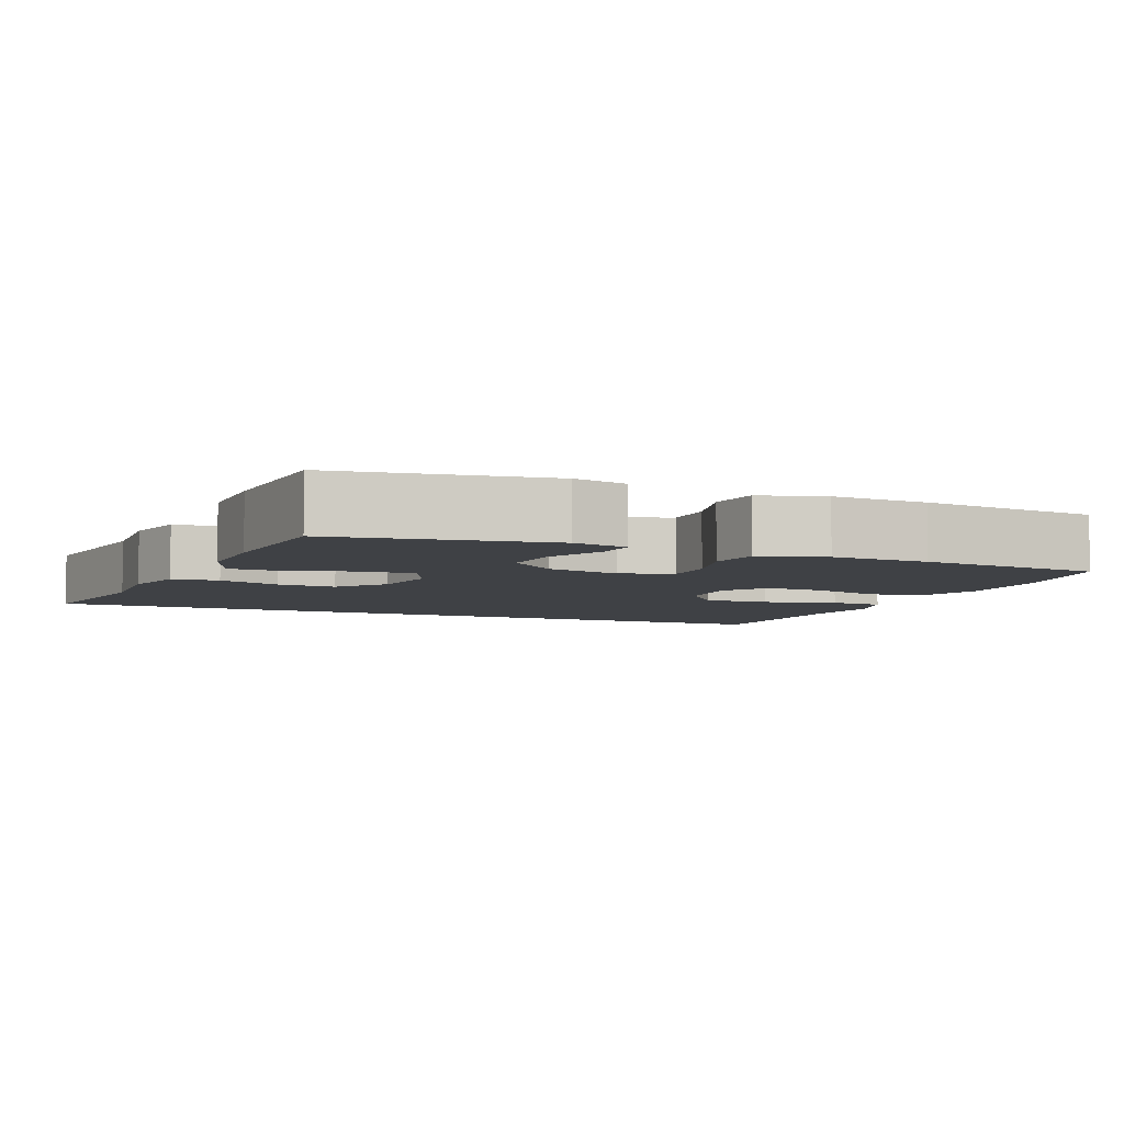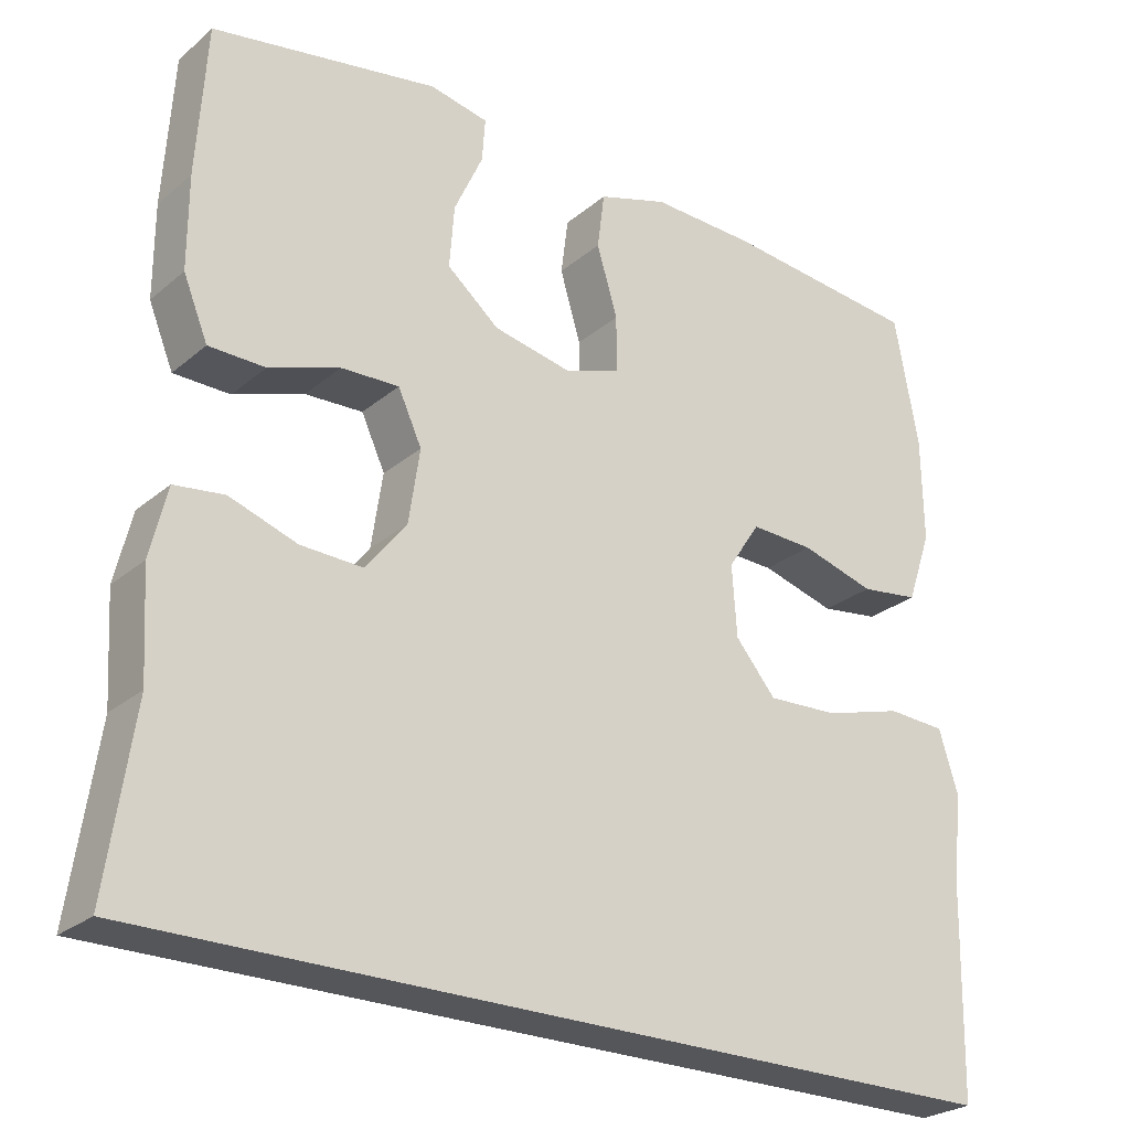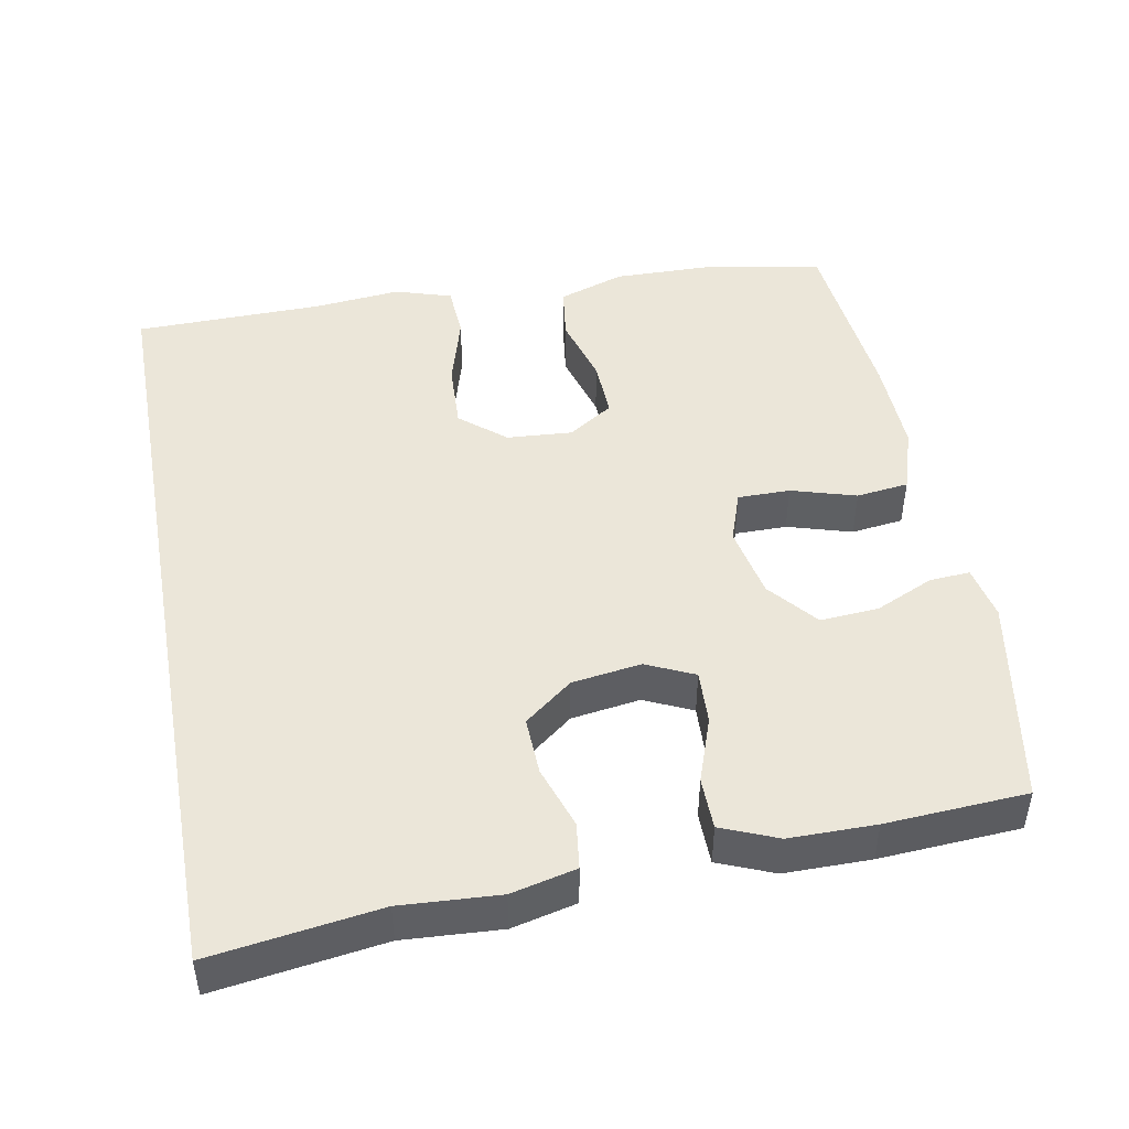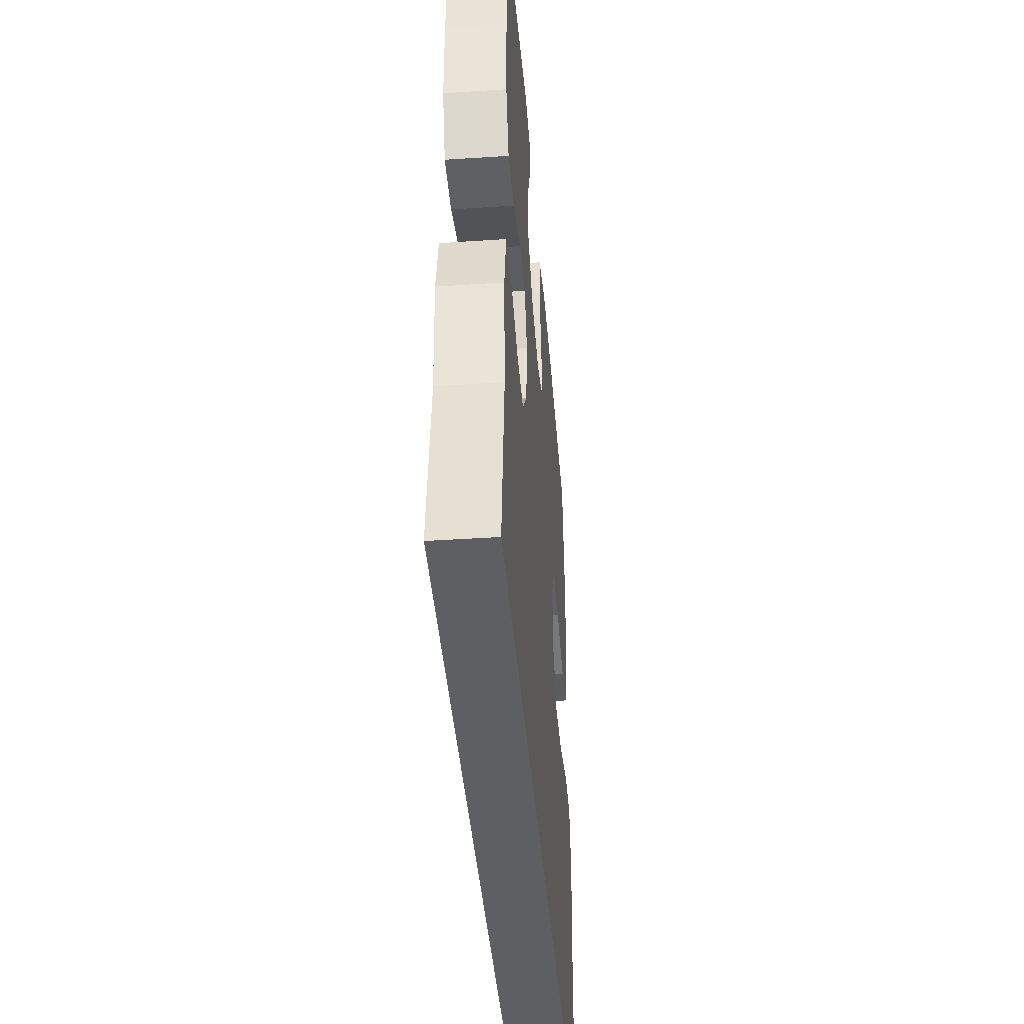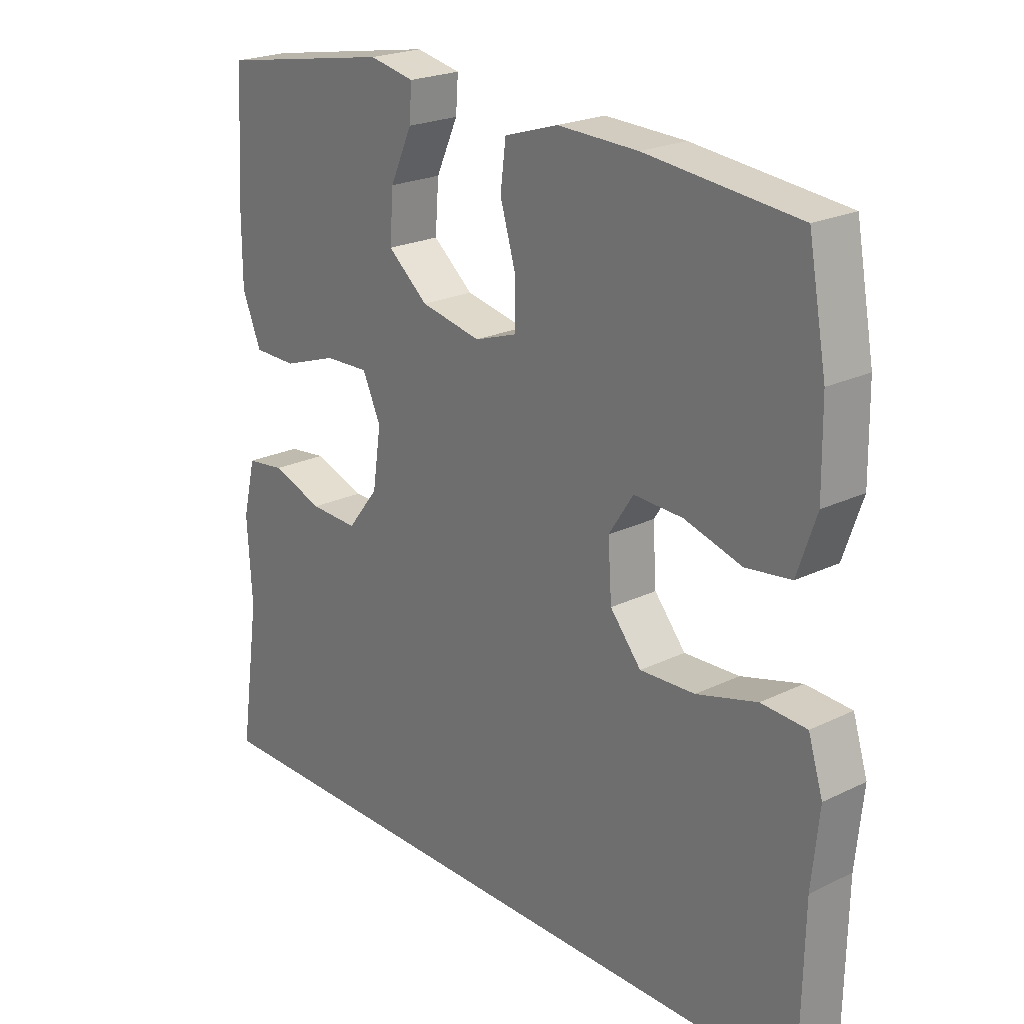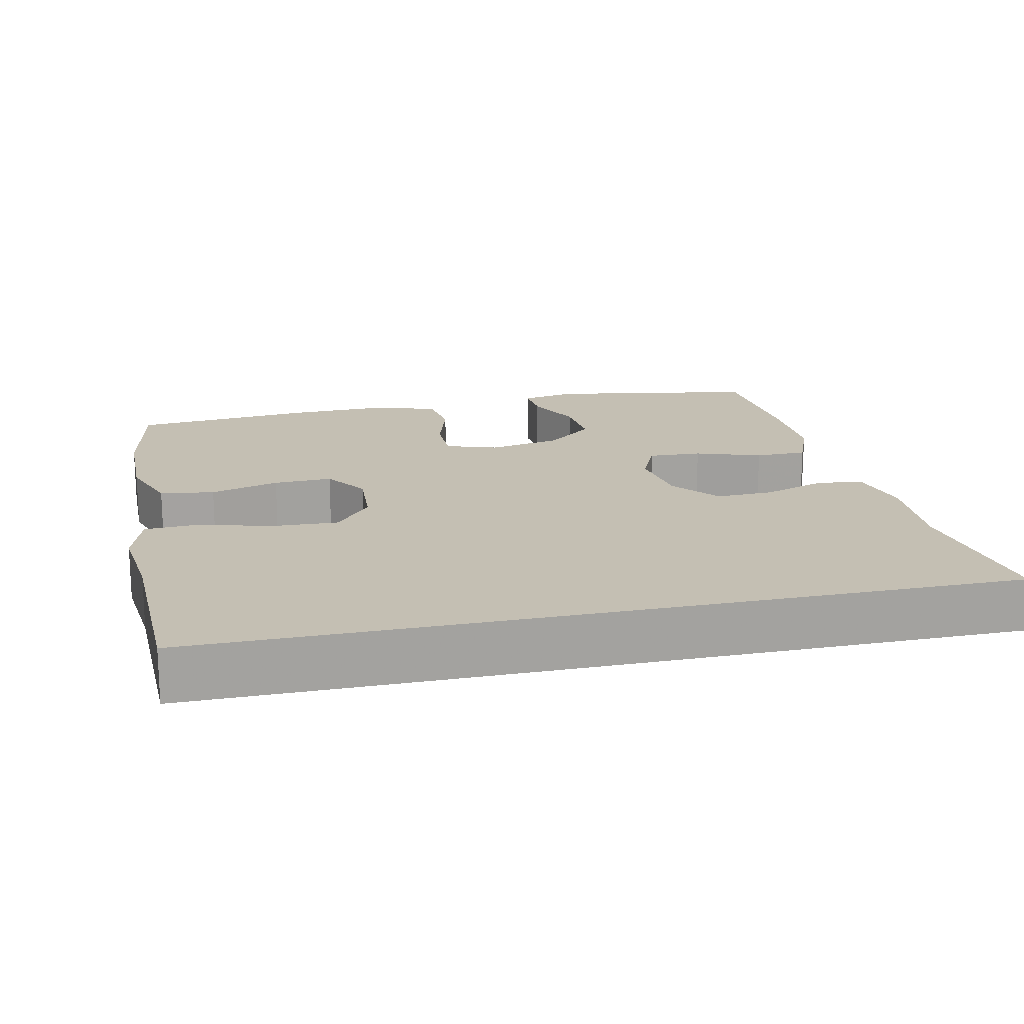
<metadata>
{"format":"obj","ext":"obj","renderer":"f3d","projection":"perspective","resolution":1024,"background":"white","views":[{"elev":-5.6,"azim":-23.4,"up":"+Y"},{"elev":-25.8,"azim":-37.4,"up":"+Z"},{"elev":46.7,"azim":-100.4,"up":"+Y"},{"elev":-41.6,"azim":-85.4,"up":"+Z"},{"elev":22.4,"azim":50.0,"up":"+Z"},{"elev":17.7,"azim":167.4,"up":"+Y"}]}
</metadata>
<code>
v 0.54 0.07 -0.5
v -0.556 0.07 -0.5
v -0.523 0.07 -0.272
v -0.531 0.07 -0.139
v -0.51 0.07 -0.051
v -0.447 0.07 -0.043
v -0.362 0.07 -0.072
v -0.283 0.07 -0.075
v -0.232 0.07 -0.01
v -0.218 0.07 0.084
v -0.248 0.07 0.149
v -0.321 0.07 0.146
v -0.41 0.07 0.115
v -0.481 0.07 0.116
v -0.512 0.07 0.192
v -0.512 0.07 0.309
v -0.5 0.07 0.5
v -0.215 0.07 0.55
v -0.141 0.07 0.535
v -0.145 0.07 0.48
v -0.181 0.07 0.401
v -0.187 0.07 0.322
v -0.121 0.07 0.267
v -0.022 0.07 0.247
v 0.048 0.07 0.271
v 0.048 0.07 0.342
v 0.022 0.07 0.43
v 0.031 0.07 0.501
v 0.119 0.07 0.529
v 0.251 0.07 0.525
v 0.5 0.07 0.5
v 0.53 0.07 0.337
v 0.532 0.07 0.205
v 0.501 0.07 0.115
v 0.427 0.07 0.105
v 0.333 0.07 0.132
v 0.253 0.07 0.135
v 0.213 0.07 0.074
v 0.219 0.07 -0.015
v 0.27 0.07 -0.076
v 0.36 0.07 -0.072
v 0.459 0.07 -0.044
v 0.533 0.07 -0.048
v 0.557 0.07 -0.125
v 0.545 0.07 -0.244
v 0.54 0 -0.5
v -0.556 0 -0.5
v -0.523 0 -0.272
v -0.531 0 -0.139
v -0.51 0 -0.051
v -0.447 0 -0.043
v -0.362 0 -0.072
v -0.283 0 -0.075
v -0.232 0 -0.01
v -0.218 0 0.084
v -0.248 0 0.149
v -0.321 0 0.146
v -0.41 0 0.115
v -0.481 0 0.116
v -0.512 0 0.192
v -0.512 0 0.309
v -0.5 0 0.5
v -0.215 0 0.55
v -0.141 0 0.535
v -0.145 0 0.48
v -0.181 0 0.401
v -0.187 0 0.322
v -0.121 0 0.267
v -0.022 0 0.247
v 0.048 0 0.271
v 0.048 0 0.342
v 0.022 0 0.43
v 0.031 0 0.501
v 0.119 0 0.529
v 0.251 0 0.525
v 0.5 0 0.5
v 0.53 0 0.337
v 0.532 0 0.205
v 0.501 0 0.115
v 0.427 0 0.105
v 0.333 0 0.132
v 0.253 0 0.135
v 0.213 0 0.074
v 0.219 0 -0.015
v 0.27 0 -0.076
v 0.36 0 -0.072
v 0.459 0 -0.044
v 0.533 0 -0.048
v 0.557 0 -0.125
v 0.545 0 -0.244
f 43 44 45
f 42 43 45
f 41 42 45
f 1 2 3
f 45 1 3
f 41 45 3
f 40 41 3
f 39 40 3 4
f 34 35 36
f 33 34 36
f 32 33 36
f 31 32 36
f 30 31 36
f 29 30 36
f 28 29 36
f 27 28 36
f 26 27 36
f 25 26 36 37
f 24 25 37 38
f 19 20 21
f 18 19 21
f 17 18 21
f 16 17 21
f 15 16 21
f 14 15 21
f 13 14 21
f 12 13 21
f 11 12 21 22
f 10 11 22 23
f 4 5 6 7
f 4 7 8
f 39 4 8
f 24 38 39
f 23 24 39
f 10 23 39
f 9 10 39
f 8 9 39
f 90 89 88
f 90 88 87
f 90 87 86
f 48 47 46
f 48 46 90
f 48 90 86
f 48 86 85
f 49 48 85 84
f 81 80 79
f 81 79 78
f 81 78 77
f 81 77 76
f 81 76 75
f 81 75 74
f 81 74 73
f 81 73 72
f 81 72 71
f 82 81 71 70
f 83 82 70 69
f 66 65 64
f 66 64 63
f 66 63 62
f 66 62 61
f 66 61 60
f 66 60 59
f 66 59 58
f 66 58 57
f 67 66 57 56
f 68 67 56 55
f 52 51 50 49
f 53 52 49
f 53 49 84
f 84 83 69
f 84 69 68
f 84 68 55
f 84 55 54
f 84 54 53
f 1 46 47 2
f 2 47 48 3
f 3 48 49 4
f 4 49 50 5
f 5 50 51 6
f 6 51 52 7
f 7 52 53 8
f 8 53 54 9
f 9 54 55 10
f 10 55 56 11
f 11 56 57 12
f 12 57 58 13
f 13 58 59 14
f 14 59 60 15
f 15 60 61 16
f 16 61 62 17
f 17 62 63 18
f 18 63 64 19
f 19 64 65 20
f 20 65 66 21
f 21 66 67 22
f 22 67 68 23
f 23 68 69 24
f 24 69 70 25
f 25 70 71 26
f 26 71 72 27
f 27 72 73 28
f 28 73 74 29
f 29 74 75 30
f 30 75 76 31
f 31 76 77 32
f 32 77 78 33
f 33 78 79 34
f 34 79 80 35
f 35 80 81 36
f 36 81 82 37
f 37 82 83 38
f 38 83 84 39
f 39 84 85 40
f 40 85 86 41
f 41 86 87 42
f 42 87 88 43
f 43 88 89 44
f 44 89 90 45
f 45 90 46 1

</code>
